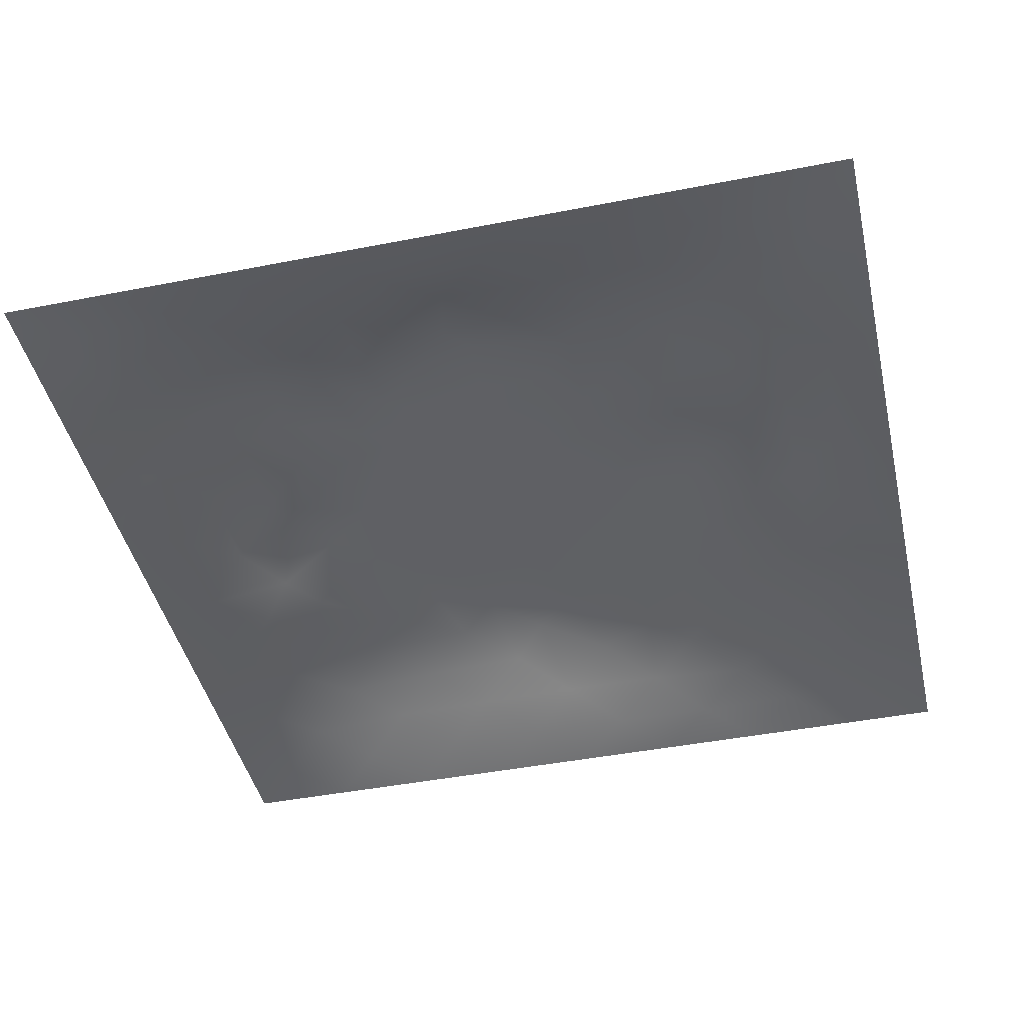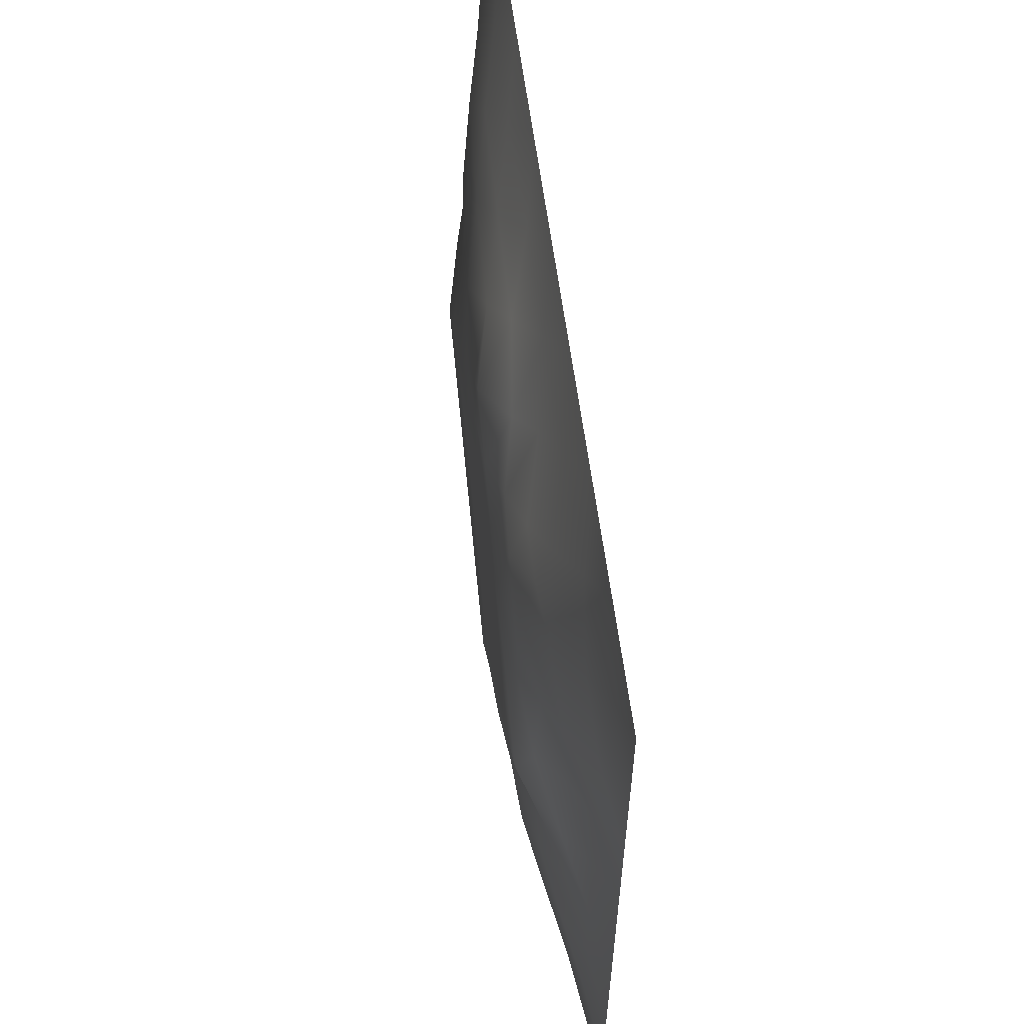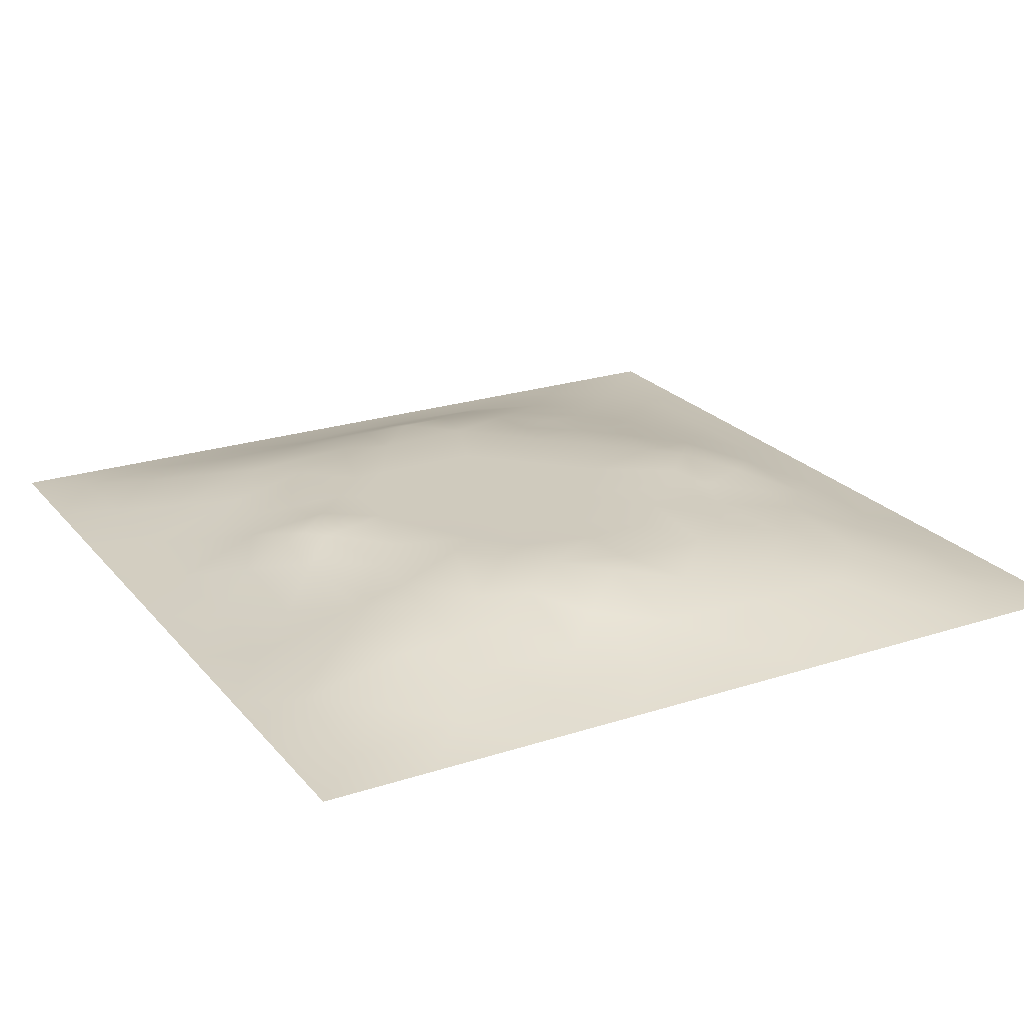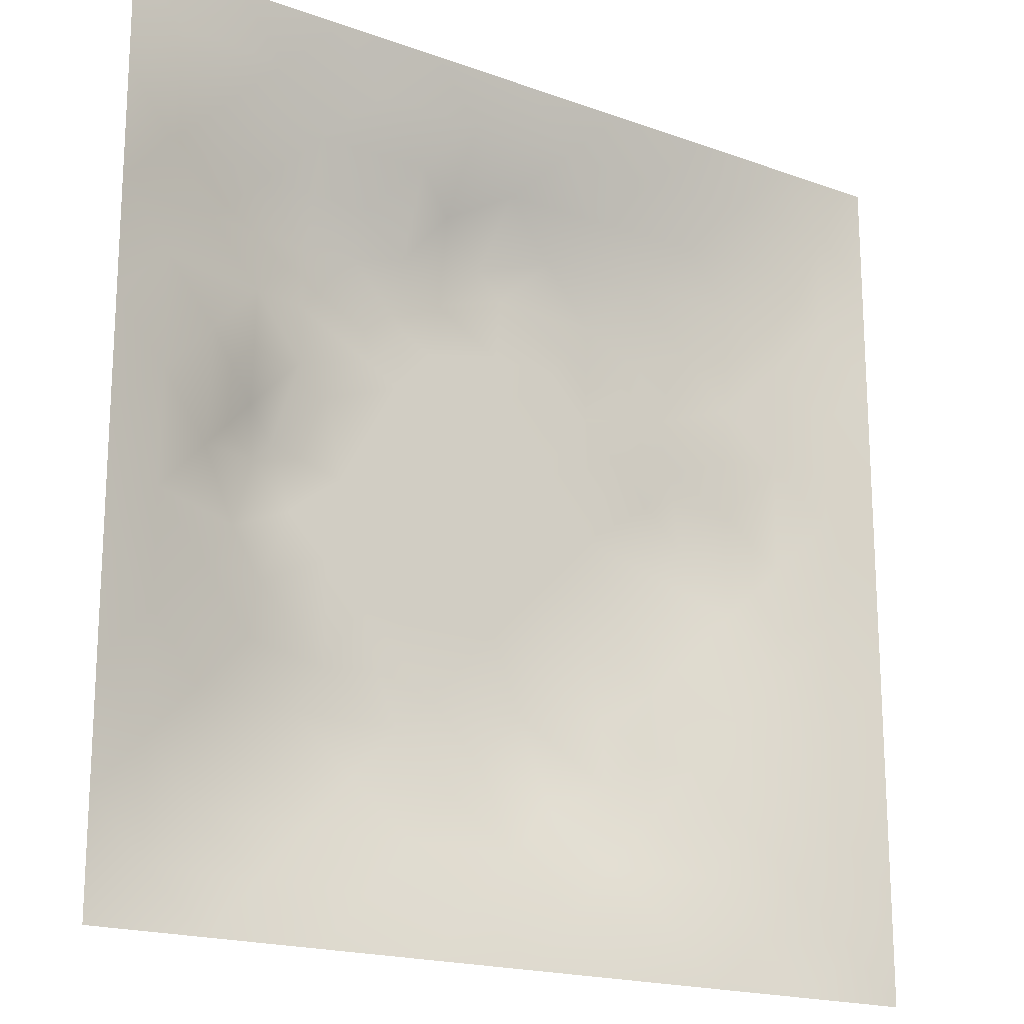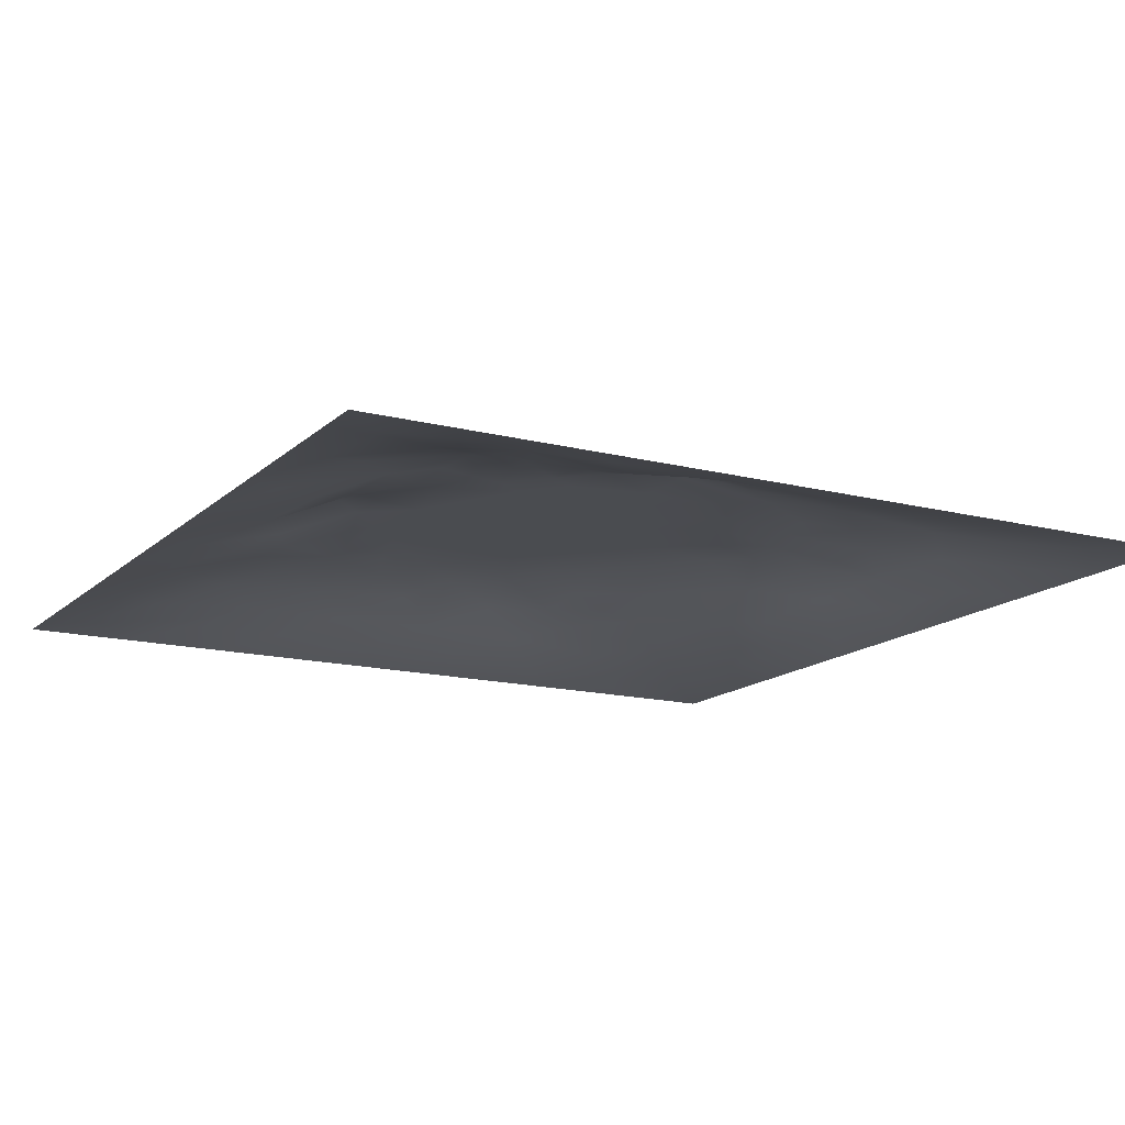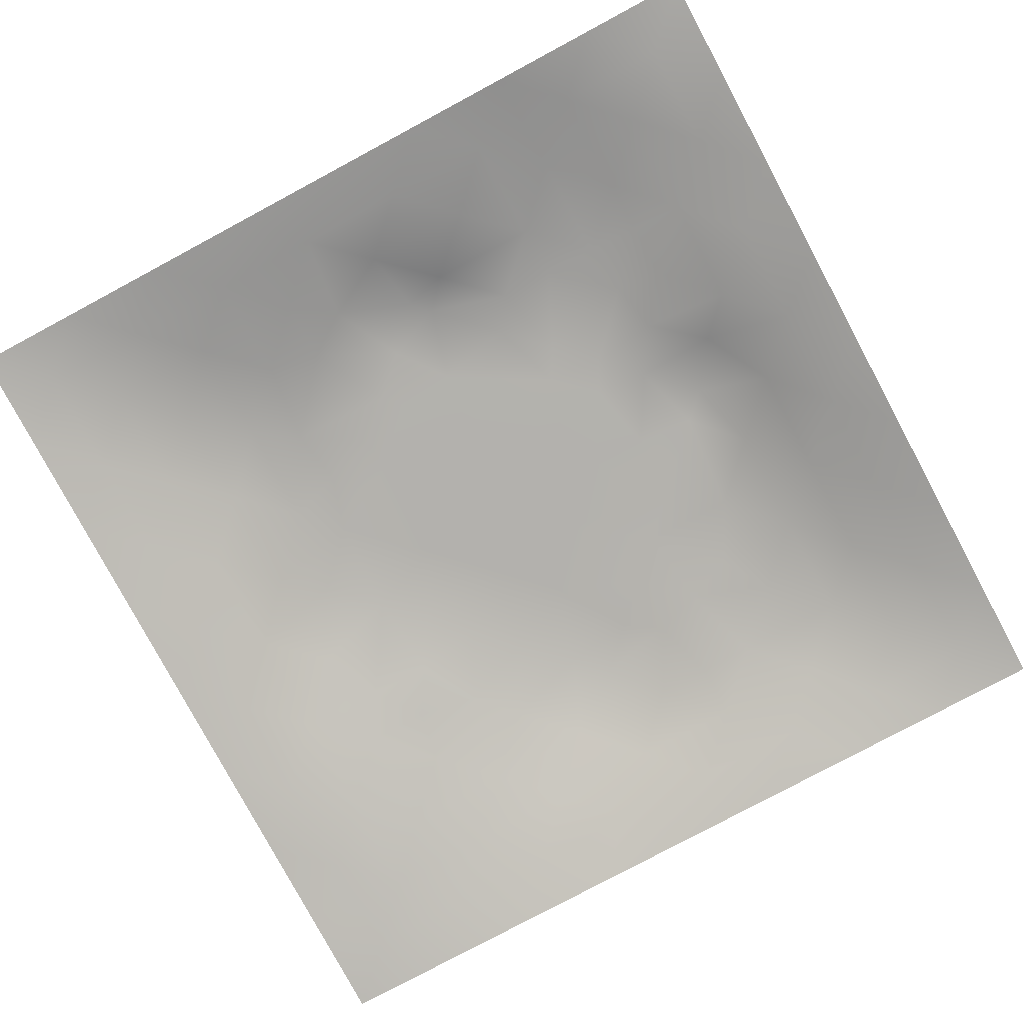
<metadata>
{"format":"obj","ext":"obj","renderer":"f3d","projection":"perspective","resolution":1024,"background":"white","views":[{"elev":-44.0,"azim":-167.1,"up":"+Z"},{"elev":60.9,"azim":82.5,"up":"+Y"},{"elev":22.8,"azim":150.9,"up":"+Z"},{"elev":-18.5,"azim":145.1,"up":"+Y"},{"elev":-14.9,"azim":151.0,"up":"+Z"},{"elev":-79.3,"azim":118.2,"up":"+Z"}]}
</metadata>
<code>
v -0 0 -0
v 1 0 -0
v -0 1 0
v 1 1 0
v 0.4997 0.4999 0.07328
v -0 0.5 0
v 0.5 1 0
v 1 0.5 0
v 0.5 -0 0
v 0.2474 0.7522 0.05021
v 0.7535 0.7535 0.06272
v 0.2478 0.2479 0.04675
v 0.7529 0.2467 0.05861
v 0.75 0 0
v 0.25 0 0
v 1 0.75 0
v 1 0.25 0
v 0.25 1 0
v 0.75 1 0
v 0 0.25 0
v 0 0.75 -0
v 0.3639 0.2168 0.05421
v 0.6305 0.7741 0.06105
v 0.4906 0.7628 0.07347
v 0.3747 0.3731 0.07344
v 0.876 0.3745 0.03034
v 0.6253 0.1231 0.03303
v 0.6267 0.3727 0.07328
v 0.8763 0.1237 0.0219
v 0.3743 0.1222 0.03378
v 0.1243 0.1243 0.01702
v 0.7537 0.6899 0.06554
v 0.8756 0.6255 0.03084
v 0.627 0.6268 0.07328
v 0.8761 0.876 0.02057
v 0.3745 0.8771 0.03414
v 0.2583 0.6007 0.06392
v 0.1237 0.8762 0.02117
v 0.1221 0.6255 0.03502
v 0.6253 0.8751 0.02825
v 0.1229 0.3747 0.03186
v 0.2494 0.1239 0.02344
v 0.8783 0.7515 0.03766
v 0.8768 0.2488 0.03074
v 0.2488 0.877 0.03086
v 0.7512 0.8774 0.03403
v 0.1236 0.2495 0.02462
v 0.123 0.751 0.0297
v 0.3021 0.7163 0.06043
v 0.6946 0.5077 0.07336
v 0.7535 0.6263 0.06518
v 0.877 0.4999 0.03641
v 0.3726 0.6449 0.07344
v 0.3732 0.7538 0.06553
v 0 0.375 0
v 0.5001 0.8774 0.0372
v 0.4998 0.6272 0.07329
v 0.2468 0.3739 0.05783
v 0.1219 0.5 0.03721
v 0.3724 0.4999 0.07329
v 0.6261 0.2461 0.06468
v 0.4997 0.123 0.03428
v 0.4997 0.3726 0.07329
v 0 0.625 0
v 0 0.875 0
v 0 0.125 0
v 0.625 1 0
v 0.875 1 0
v 0.125 1 0
v 0.375 1 0
v 1 0.375 0
v 1 0.125 0
v 1 0.875 0
v 1 0.625 0
v 0.375 0 0
v 0.125 0 0
v 0.875 0 0
v 0.625 0 0
v 0.7511 0.1227 0.03183
v 0.6272 0.4998 0.07329
v 0.2843 0.5569 0.07344
v 0.06161 0.3124 0.01441
v 0.183 0.4369 0.05465
v 0.1851 0.3114 0.04182
v 0.06135 0.4375 0.01698
v 0.6878 0.9377 0.01424
v 0.6891 0.8146 0.04732
v 0.5626 0.9378 0.01539
v 0.0622 0.6878 0.01286
v 0.184 0.6888 0.04839
v 0.06202 0.5625 0.01478
v 0.187 0.9383 0.01328
v 0.185 0.8149 0.03981
v 0.06211 0.9379 0.007098
v 0.4361 0.5635 0.07329
v 0.8373 0.4231 0.04529
v 0.4372 0.8159 0.05359
v 0.3109 0.8155 0.04788
v 0.4375 0.9375 0.01416
v 0.9387 0.8129 0.01563
v 0.8153 0.8153 0.04345
v 0.9377 0.9377 0.006118
v 0.7146 0.5976 0.07343
v 0.5634 0.5634 0.07329
v 0.4186 0.6908 0.07343
v 0.8161 0.5625 0.05584
v 0.8155 0.6892 0.05058
v 0.9375 0.5626 0.01487
v 0.3094 0.2591 0.05204
v 0.5792 0.287 0.07343
v 0.4361 0.4363 0.07329
v 0.1872 0.06176 0.01201
v 0.0623 0.0623 0.00558
v 0.1867 0.1868 0.02563
v 0.3124 0.06249 0.0102
v 0.3111 0.1848 0.0434
v 0.4374 0.06239 0.01331
v 0.8129 0.06194 0.01211
v 0.9379 0.0621 0.007284
v 0.3274 0.4204 0.07343
v 0.5633 0.4363 0.07329
v 0.2741 0.4738 0.07343
v 0.5626 0.1833 0.05518
v 0.6889 0.1841 0.04983
v 0.5625 0.06257 0.01326
v 0.9378 0.3122 0.01379
v 0.815 0.3109 0.04741
v 0.9379 0.4374 0.01541
v 0.3122 0.9384 0.01615
v 0.1841 0.6257 0.0484
v 0.8148 0.1849 0.04041
v 0.8028 0.3715 0.04899
v 0.6877 0.06193 0.01465
v 0.6907 0.4364 0.07328
v 0.9383 0.187 0.01375
v 0.4366 0.1828 0.05546
v 0.06197 0.1873 0.01068
v 0.7811 0.531 0.07343
v 0.9384 0.6879 0.01718
v 0.6665 0.3743 0.07343
v 0.06143 0.813 0.01416
v 0.8129 0.9383 0.01395
v 0.1825 0.563 0.05697
v 0.7548 0.4622 0.07344
v 0.7109 0.4185 0.07344
v 0.5199 0.2272 0.07344
v 0.2373 0.5101 0.07344
v 0.8027 0.5099 0.07344
v 0.5201 0.7927 0.07344
v 0.6636 0.6487 0.07343
v 0.5806 0.8334 0.04742
v 0.2945 0.3304 0.05902
v 0.329 0.6015 0.07344
v 0.7159 0.2979 0.06354
v 0.7523 0.8154 0.04791
v 0.5823 0.6753 0.07336
v 0.2786 0.6586 0.06152
v 0.6913 0.7614 0.06471
v 0.4196 0.328 0.07344
v 0.6189 0.6934 0.07344
v 0.6482 0.3076 0.07158
v 0.3624 0.2916 0.06206
v 0.4648 0.2825 0.07344
v 0.5744 0.7381 0.07344
v 0.4969 0.6929 0.07338
f 1 113 66
f 31 137 113
f 132 127 26
f 112 31 113
f 135 44 29
f 106 52 33
f 154 61 13
f 84 41 47
f 137 66 113
f 75 115 15
f 12 152 84
f 61 110 123
f 25 120 152
f 76 113 1
f 76 112 113
f 15 112 76
f 115 112 15
f 30 115 117
f 108 33 52
f 75 117 115
f 115 30 42
f 145 140 154
f 51 150 103
f 136 22 30
f 107 43 11
f 54 98 49
f 42 112 115
f 58 84 152
f 110 163 146
f 60 120 111
f 136 62 146
f 159 63 111
f 147 83 122
f 104 80 34
f 10 49 98
f 160 164 156
f 49 53 54
f 117 62 30
f 95 57 105
f 131 29 44
f 77 2 119
f 77 119 118
f 71 128 126
f 58 152 120
f 63 28 121
f 119 29 118
f 124 13 61
f 125 27 62
f 135 72 17
f 136 30 62
f 138 148 106
f 60 122 120
f 153 53 157
f 11 32 107
f 12 114 116
f 150 160 34
f 32 158 150
f 110 146 123
f 40 151 23
f 24 165 164
f 82 47 41
f 45 98 36
f 82 137 47
f 63 163 110
f 26 126 128
f 62 117 125
f 20 137 82
f 38 92 94
f 20 66 137
f 55 20 82
f 69 94 92
f 43 100 101
f 8 108 128
f 141 48 38
f 50 80 134
f 65 141 94
f 114 31 42
f 38 94 141
f 92 18 69
f 24 149 97
f 159 25 162
f 46 35 142
f 29 119 135
f 23 151 164
f 158 23 160
f 35 46 101
f 129 45 36
f 27 124 123
f 85 41 59
f 78 125 9
f 70 129 99
f 83 59 41
f 129 70 18
f 36 99 129
f 93 38 48
f 38 45 92
f 52 128 108
f 65 94 3
f 72 135 119
f 94 69 3
f 39 90 48
f 21 141 65
f 18 92 129
f 6 91 64
f 147 81 37
f 93 45 38
f 89 39 48
f 13 124 131
f 45 129 92
f 9 125 117
f 64 89 21
f 55 82 85
f 6 85 91
f 59 91 85
f 41 85 82
f 6 55 85
f 59 83 143
f 59 39 91
f 149 151 56
f 143 39 59
f 118 29 79
f 22 163 162
f 145 144 134
f 58 83 84
f 119 2 72
f 49 157 53
f 11 158 32
f 152 162 25
f 10 98 93
f 21 89 141
f 97 54 24
f 51 32 150
f 79 133 118
f 118 133 14
f 79 131 124
f 147 143 83
f 149 164 151
f 48 141 89
f 78 133 125
f 62 27 123
f 147 37 143
f 148 96 52
f 81 153 37
f 156 34 160
f 5 95 111
f 10 93 90
f 130 143 37
f 157 37 153
f 27 125 133
f 121 5 111
f 160 150 158
f 122 58 120
f 17 126 135
f 41 84 83
f 123 146 62
f 60 111 95
f 28 134 80
f 104 95 5
f 28 140 134
f 26 128 96
f 57 95 104
f 144 145 132
f 131 44 13
f 127 13 44
f 45 93 98
f 110 28 63
f 165 24 105
f 9 117 75
f 48 90 93
f 54 97 98
f 130 90 39
f 114 42 116
f 99 36 56
f 80 104 5
f 96 144 132
f 126 17 71
f 109 12 116
f 25 159 111
f 52 96 128
f 103 150 34
f 36 98 97
f 37 157 130
f 105 53 95
f 58 122 83
f 26 96 132
f 50 138 103
f 120 25 111
f 12 109 152
f 14 133 78
f 156 164 165
f 107 106 33
f 44 135 126
f 149 24 164
f 34 156 104
f 57 104 156
f 121 80 5
f 63 121 111
f 121 28 80
f 77 118 14
f 101 11 43
f 147 122 81
f 131 79 29
f 140 145 134
f 49 10 157
f 124 27 79
f 139 33 108
f 134 144 50
f 133 79 27
f 26 127 126
f 138 50 144
f 11 155 158
f 103 34 50
f 140 28 110
f 51 106 107
f 127 132 154
f 97 56 36
f 86 46 142
f 112 42 31
f 40 46 86
f 74 139 108
f 43 107 139
f 137 31 47
f 114 47 31
f 88 40 86
f 33 139 107
f 102 35 100
f 68 142 102
f 88 99 56
f 142 35 102
f 53 105 54
f 122 60 81
f 19 86 142
f 56 151 88
f 44 126 127
f 105 24 54
f 106 51 138
f 87 46 40
f 139 16 43
f 87 155 46
f 35 101 100
f 80 50 34
f 64 91 89
f 87 40 23
f 67 88 86
f 7 99 88
f 7 70 99
f 67 7 88
f 19 67 86
f 68 19 142
f 73 102 100
f 4 68 102
f 73 4 102
f 16 73 100
f 74 16 139
f 8 74 108
f 39 89 91
f 116 22 109
f 116 42 30
f 148 138 144
f 61 123 124
f 106 148 52
f 23 158 87
f 128 71 8
f 90 130 157
f 32 51 107
f 165 57 156
f 100 43 16
f 103 138 51
f 163 22 136
f 155 101 46
f 154 132 145
f 84 114 12
f 101 155 11
f 114 84 47
f 97 149 56
f 154 13 127
f 90 157 10
f 143 130 39
f 140 161 154
f 164 160 23
f 116 30 22
f 87 158 155
f 161 61 154
f 159 162 163
f 61 161 110
f 161 140 110
f 109 162 152
f 162 109 22
f 144 96 148
f 146 163 136
f 40 88 151
f 159 163 63
f 57 165 105
f 95 53 153
f 60 95 153
f 153 81 60

</code>
